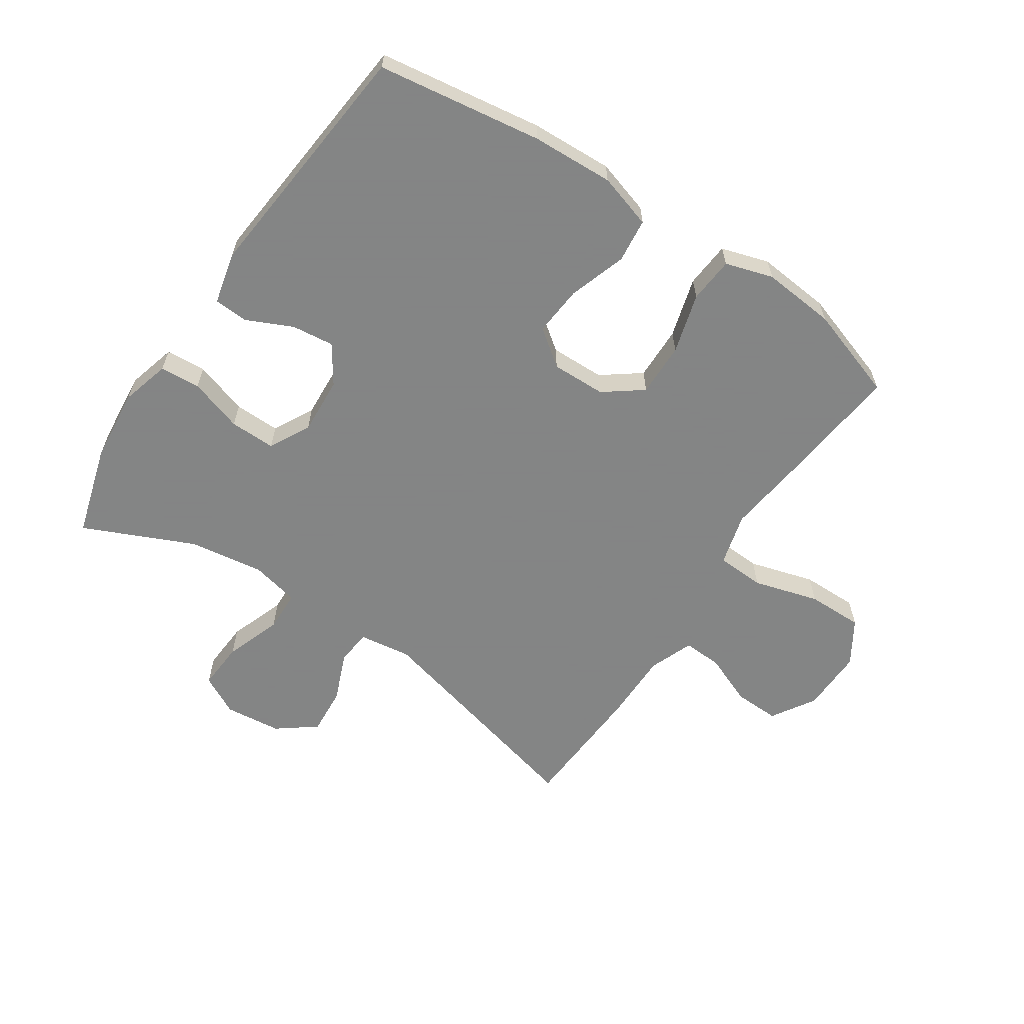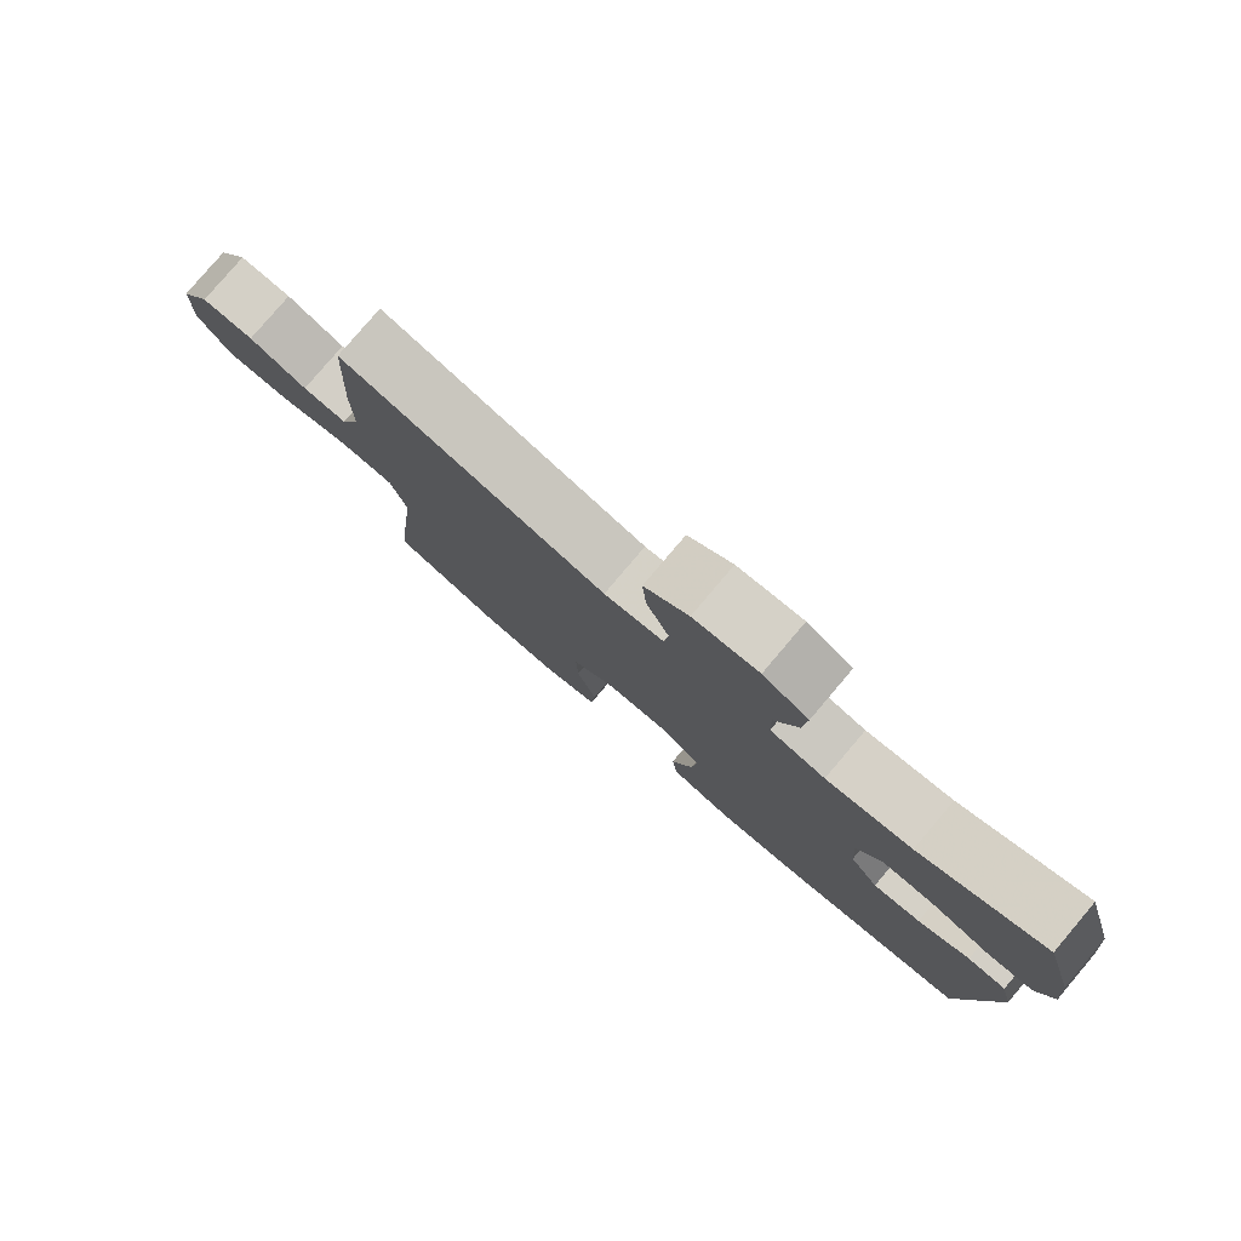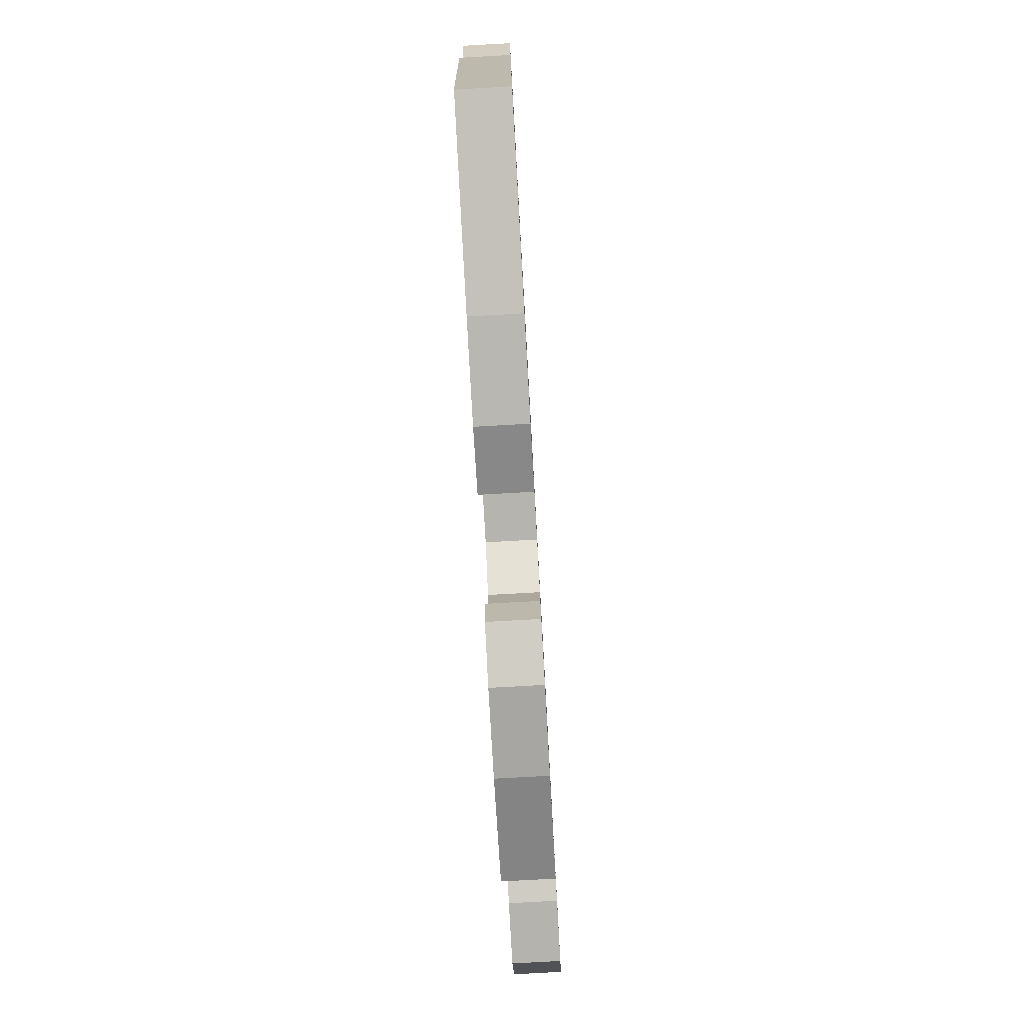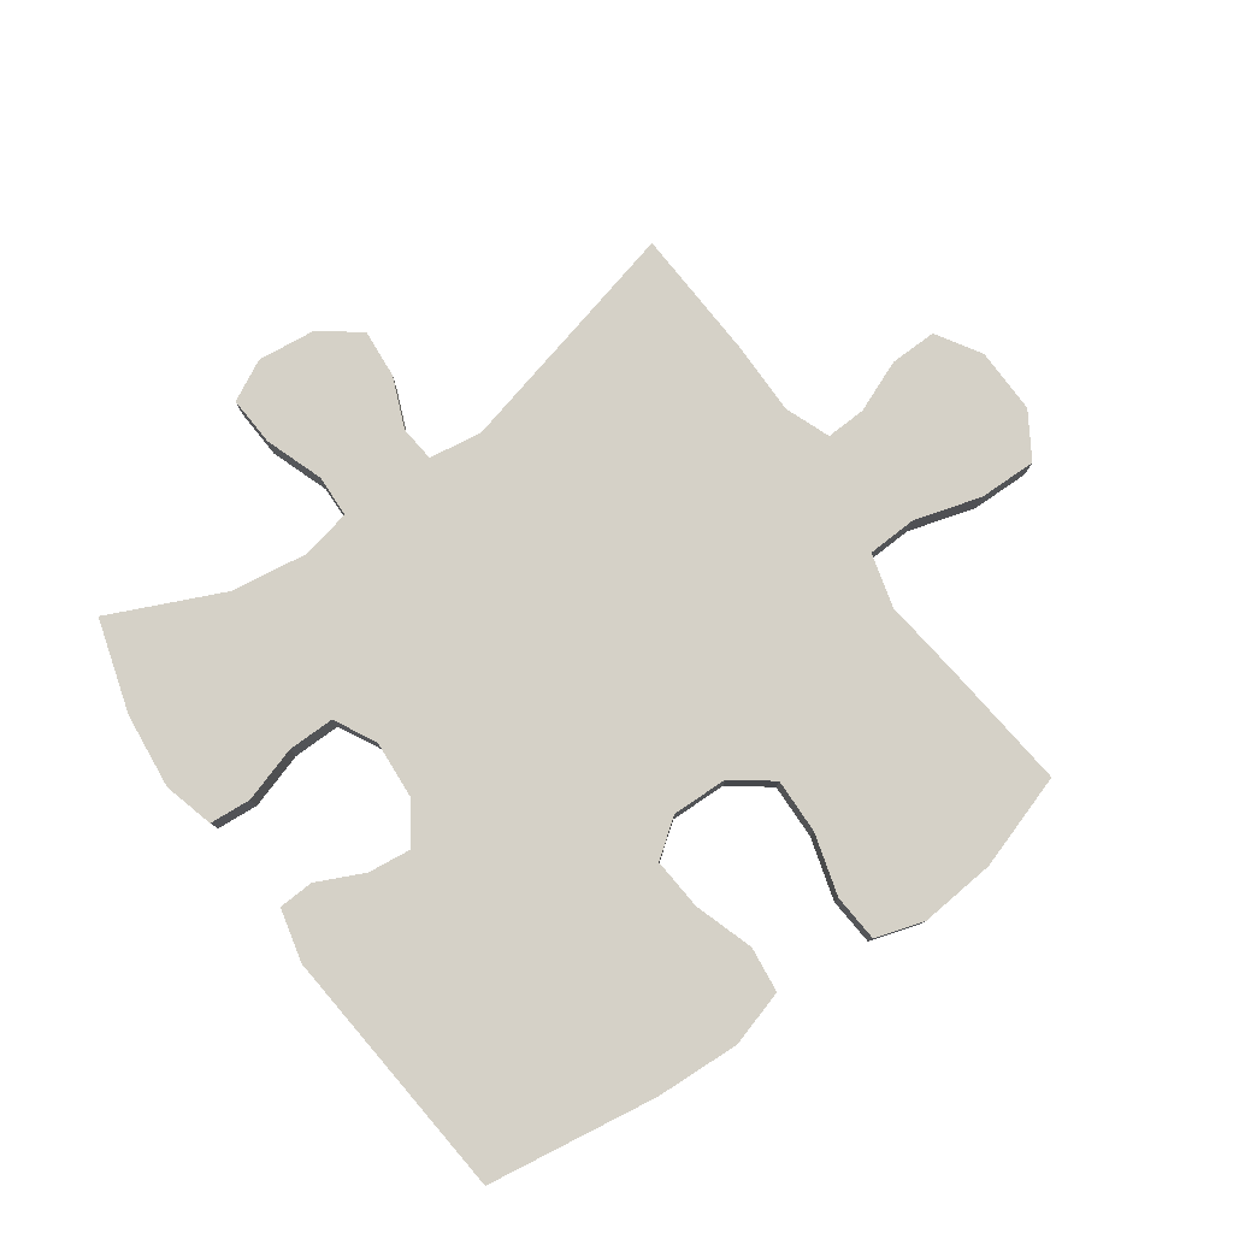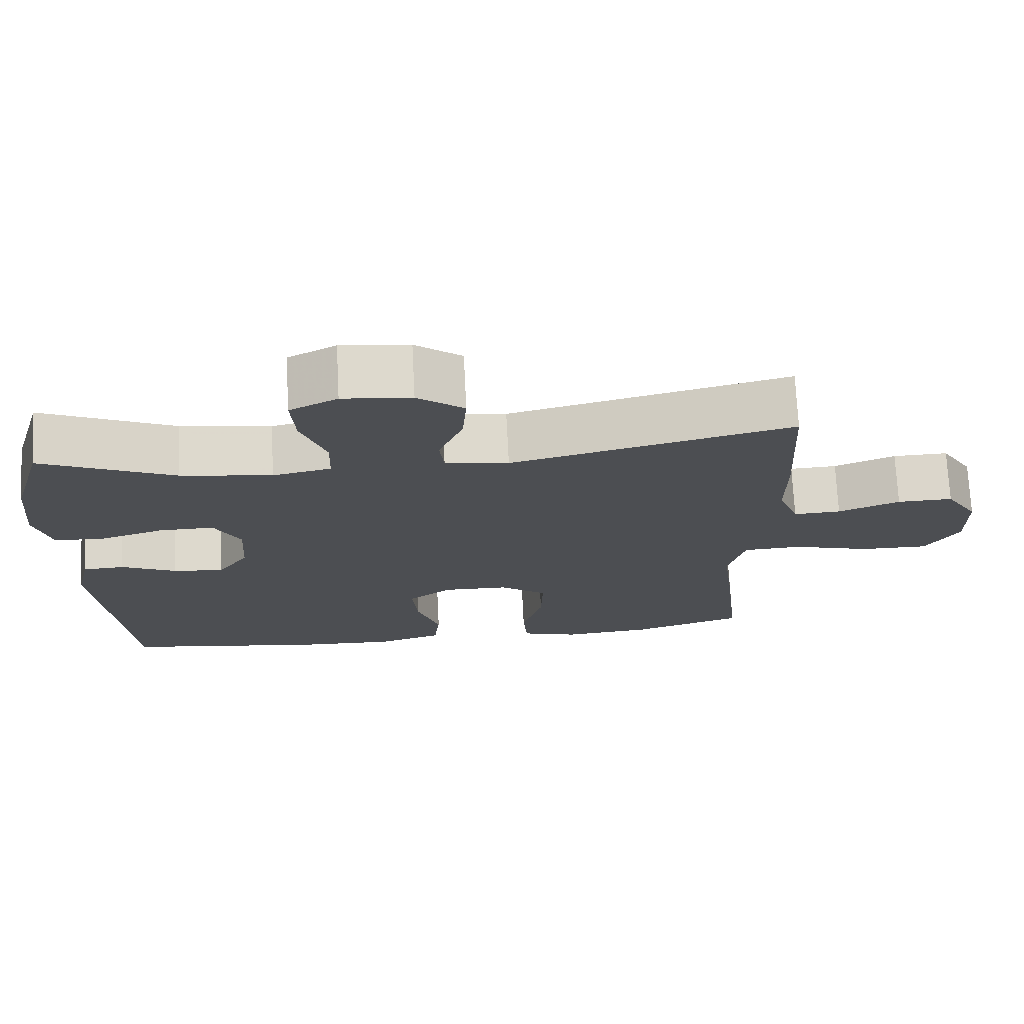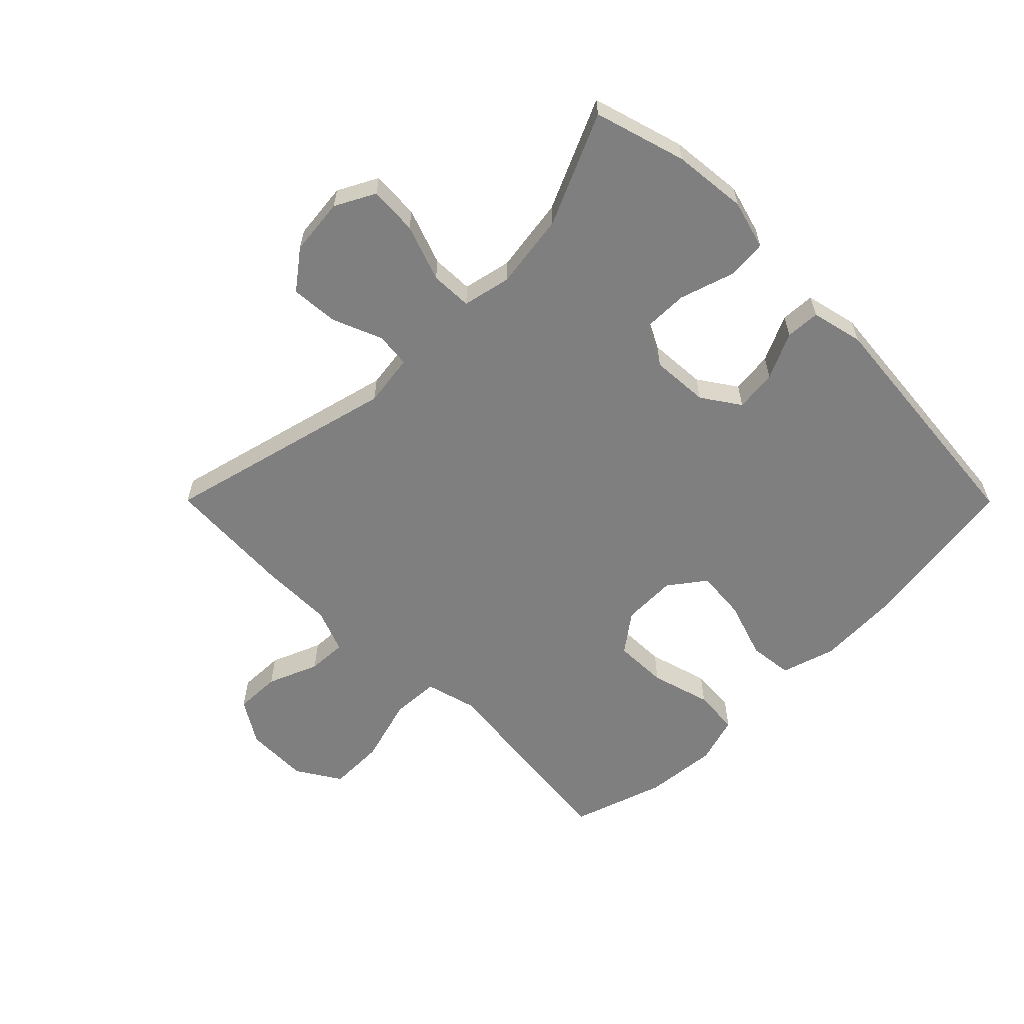
<metadata>
{"format":"obj","ext":"obj","renderer":"f3d","projection":"perspective","resolution":1024,"background":"white","views":[{"elev":-61.6,"azim":146.2,"up":"+Y"},{"elev":79.9,"azim":40.3,"up":"+Z"},{"elev":-79.4,"azim":93.2,"up":"+Z"},{"elev":78.7,"azim":144.7,"up":"+Y"},{"elev":73.0,"azim":177.1,"up":"+Z"},{"elev":-59.8,"azim":44.9,"up":"+Y"}]}
</metadata>
<code>
v 0.5 0.07 -0.5
v 0.23 0.07 -0.54
v 0.096 0.07 -0.546
v 0.007 0.07 -0.519
v -0.001 0.07 -0.447
v 0.03 0.07 -0.353
v 0.037 0.07 -0.271
v -0.022 0.07 -0.227
v -0.111 0.07 -0.229
v -0.174 0.07 -0.276
v -0.172 0.07 -0.364
v -0.144 0.07 -0.462
v -0.15 0.07 -0.537
v -0.228 0.07 -0.561
v -0.348 0.07 -0.55
v -0.5 0.07 -0.5
v -0.478 0.07 -0.297
v -0.462 0.07 -0.166
v -0.485 0.07 -0.08
v -0.564 0.07 -0.076
v -0.671 0.07 -0.107
v -0.763 0.07 -0.108
v -0.808 0.07 -0.036
v -0.806 0.07 0.068
v -0.762 0.07 0.139
v -0.687 0.07 0.137
v -0.604 0.07 0.103
v -0.54 0.07 0.1
v -0.512 0.07 0.172
v -0.512 0.07 0.288
v -0.5 0.07 0.5
v -0.12 0.07 0.405
v -0.034 0.07 0.417
v -0.028 0.07 0.474
v -0.061 0.07 0.555
v -0.067 0.07 0.633
v -0.004 0.07 0.681
v 0.089 0.07 0.691
v 0.154 0.07 0.657
v 0.149 0.07 0.578
v 0.116 0.07 0.486
v 0.118 0.07 0.418
v 0.197 0.07 0.401
v 0.32 0.07 0.419
v 0.5 0.07 0.5
v 0.544 0.07 0.351
v 0.556 0.07 0.23
v 0.534 0.07 0.15
v 0.468 0.07 0.145
v 0.38 0.07 0.173
v 0.305 0.07 0.174
v 0.27 0.07 0.107
v 0.276 0.07 0.013
v 0.318 0.07 -0.049
v 0.387 0.07 -0.041
v 0.462 0.07 -0.006
v 0.518 0.07 -0.009
v 0.538 0.07 -0.094
v 0.5 0 -0.5
v 0.23 0 -0.54
v 0.096 0 -0.546
v 0.007 0 -0.519
v -0.001 0 -0.447
v 0.03 0 -0.353
v 0.037 0 -0.271
v -0.022 0 -0.227
v -0.111 0 -0.229
v -0.174 0 -0.276
v -0.172 0 -0.364
v -0.144 0 -0.462
v -0.15 0 -0.537
v -0.228 0 -0.561
v -0.348 0 -0.55
v -0.5 0 -0.5
v -0.478 0 -0.297
v -0.462 0 -0.166
v -0.485 0 -0.08
v -0.564 0 -0.076
v -0.671 0 -0.107
v -0.763 0 -0.108
v -0.808 0 -0.036
v -0.806 0 0.068
v -0.762 0 0.139
v -0.687 0 0.137
v -0.604 0 0.103
v -0.54 0 0.1
v -0.512 0 0.172
v -0.512 0 0.288
v -0.5 0 0.5
v -0.12 0 0.405
v -0.034 0 0.417
v -0.028 0 0.474
v -0.061 0 0.555
v -0.067 0 0.633
v -0.004 0 0.681
v 0.089 0 0.691
v 0.154 0 0.657
v 0.149 0 0.578
v 0.116 0 0.486
v 0.118 0 0.418
v 0.197 0 0.401
v 0.32 0 0.419
v 0.5 0 0.5
v 0.544 0 0.351
v 0.556 0 0.23
v 0.534 0 0.15
v 0.468 0 0.145
v 0.38 0 0.173
v 0.305 0 0.174
v 0.27 0 0.107
v 0.276 0 0.013
v 0.318 0 -0.049
v 0.387 0 -0.041
v 0.462 0 -0.006
v 0.518 0 -0.009
v 0.538 0 -0.094
f 4 5 6
f 3 4 6
f 2 3 6
f 1 2 6
f 58 1 6
f 57 58 6
f 56 57 6
f 55 56 6
f 54 55 6 7
f 53 54 7 8
f 52 53 8 9
f 51 52 9 10
f 48 49 50
f 47 48 50
f 46 47 50
f 45 46 50
f 44 45 50
f 43 44 50 51
f 42 43 51 10
f 39 40 41
f 38 39 41
f 37 38 41
f 36 37 41
f 35 36 41
f 34 35 41
f 33 34 41 42
f 32 33 42 10
f 31 32 10
f 30 31 10
f 29 30 10
f 25 26 27
f 24 25 27
f 23 24 27
f 22 23 27
f 21 22 27
f 20 21 27
f 19 20 27 28
f 16 17 18
f 15 16 18
f 14 15 18
f 13 14 18
f 12 13 18
f 11 12 18
f 11 18 19
f 19 28 29
f 11 19 29
f 10 11 29
f 64 63 62
f 64 62 61
f 64 61 60
f 64 60 59
f 64 59 116
f 64 116 115
f 64 115 114
f 64 114 113
f 65 64 113 112
f 66 65 112 111
f 67 66 111 110
f 68 67 110 109
f 108 107 106
f 108 106 105
f 108 105 104
f 108 104 103
f 108 103 102
f 109 108 102 101
f 68 109 101 100
f 99 98 97
f 99 97 96
f 99 96 95
f 99 95 94
f 99 94 93
f 99 93 92
f 100 99 92 91
f 68 100 91 90
f 68 90 89
f 68 89 88
f 68 88 87
f 85 84 83
f 85 83 82
f 85 82 81
f 85 81 80
f 85 80 79
f 85 79 78
f 86 85 78 77
f 76 75 74
f 76 74 73
f 76 73 72
f 76 72 71
f 76 71 70
f 76 70 69
f 77 76 69
f 87 86 77
f 87 77 69
f 87 69 68
f 1 59 60 2
f 2 60 61 3
f 3 61 62 4
f 4 62 63 5
f 5 63 64 6
f 6 64 65 7
f 7 65 66 8
f 8 66 67 9
f 9 67 68 10
f 10 68 69 11
f 11 69 70 12
f 12 70 71 13
f 13 71 72 14
f 14 72 73 15
f 15 73 74 16
f 16 74 75 17
f 17 75 76 18
f 18 76 77 19
f 19 77 78 20
f 20 78 79 21
f 21 79 80 22
f 22 80 81 23
f 23 81 82 24
f 24 82 83 25
f 25 83 84 26
f 26 84 85 27
f 27 85 86 28
f 28 86 87 29
f 29 87 88 30
f 30 88 89 31
f 31 89 90 32
f 32 90 91 33
f 33 91 92 34
f 34 92 93 35
f 35 93 94 36
f 36 94 95 37
f 37 95 96 38
f 38 96 97 39
f 39 97 98 40
f 40 98 99 41
f 41 99 100 42
f 42 100 101 43
f 43 101 102 44
f 44 102 103 45
f 45 103 104 46
f 46 104 105 47
f 47 105 106 48
f 48 106 107 49
f 49 107 108 50
f 50 108 109 51
f 51 109 110 52
f 52 110 111 53
f 53 111 112 54
f 54 112 113 55
f 55 113 114 56
f 56 114 115 57
f 57 115 116 58
f 58 116 59 1

</code>
